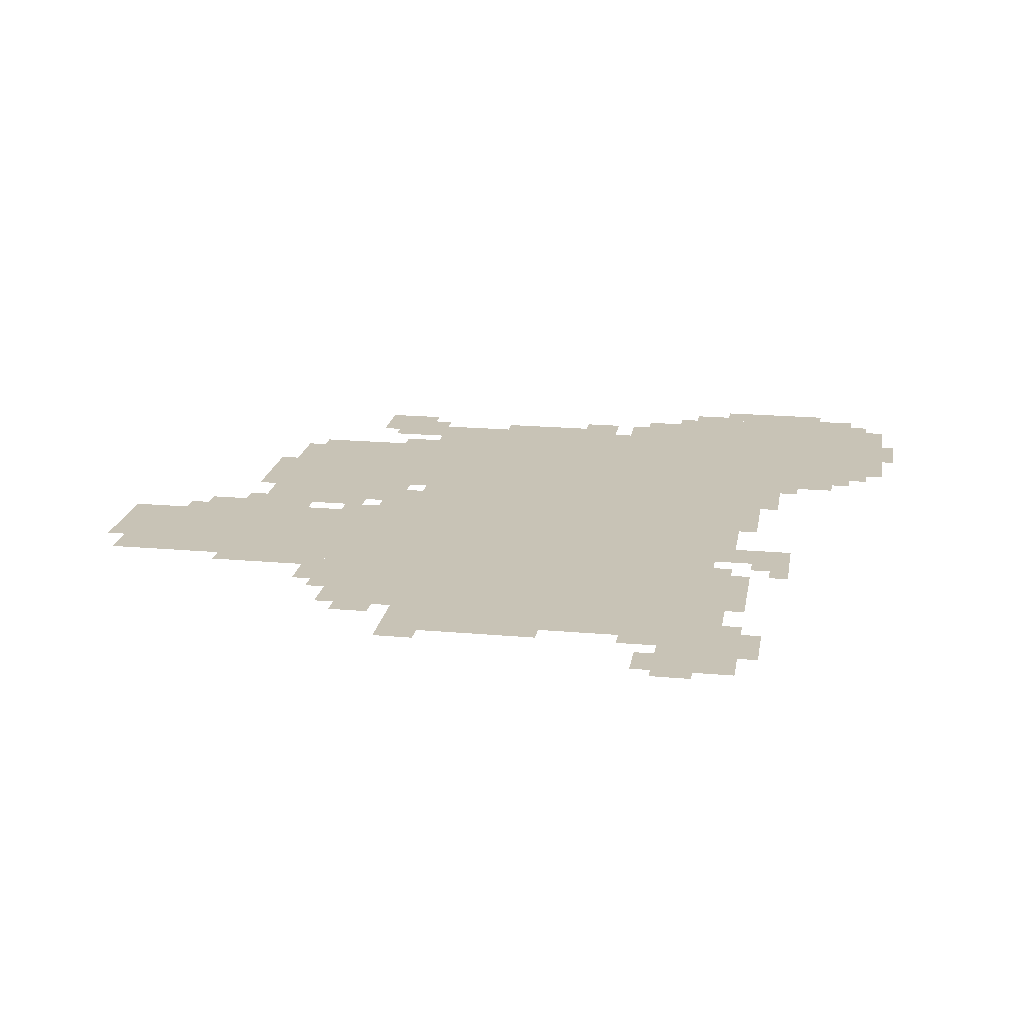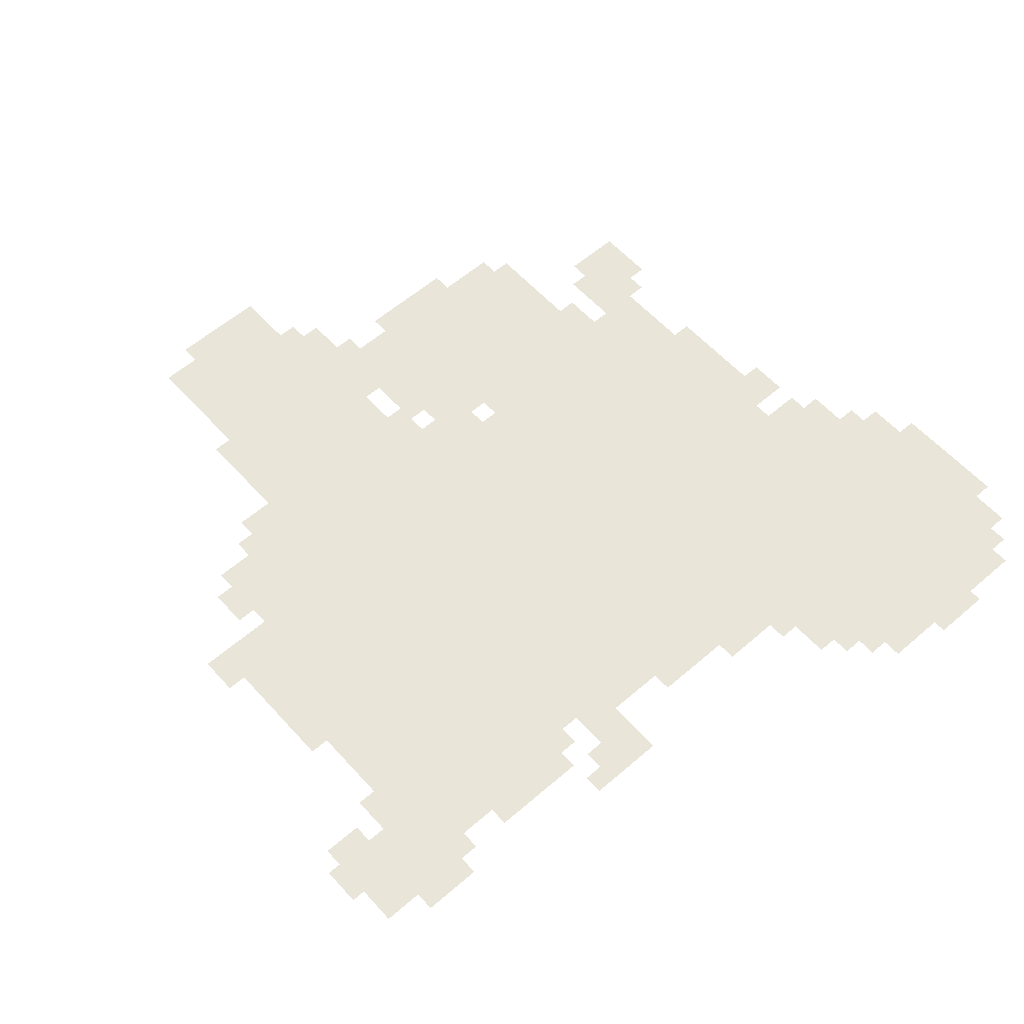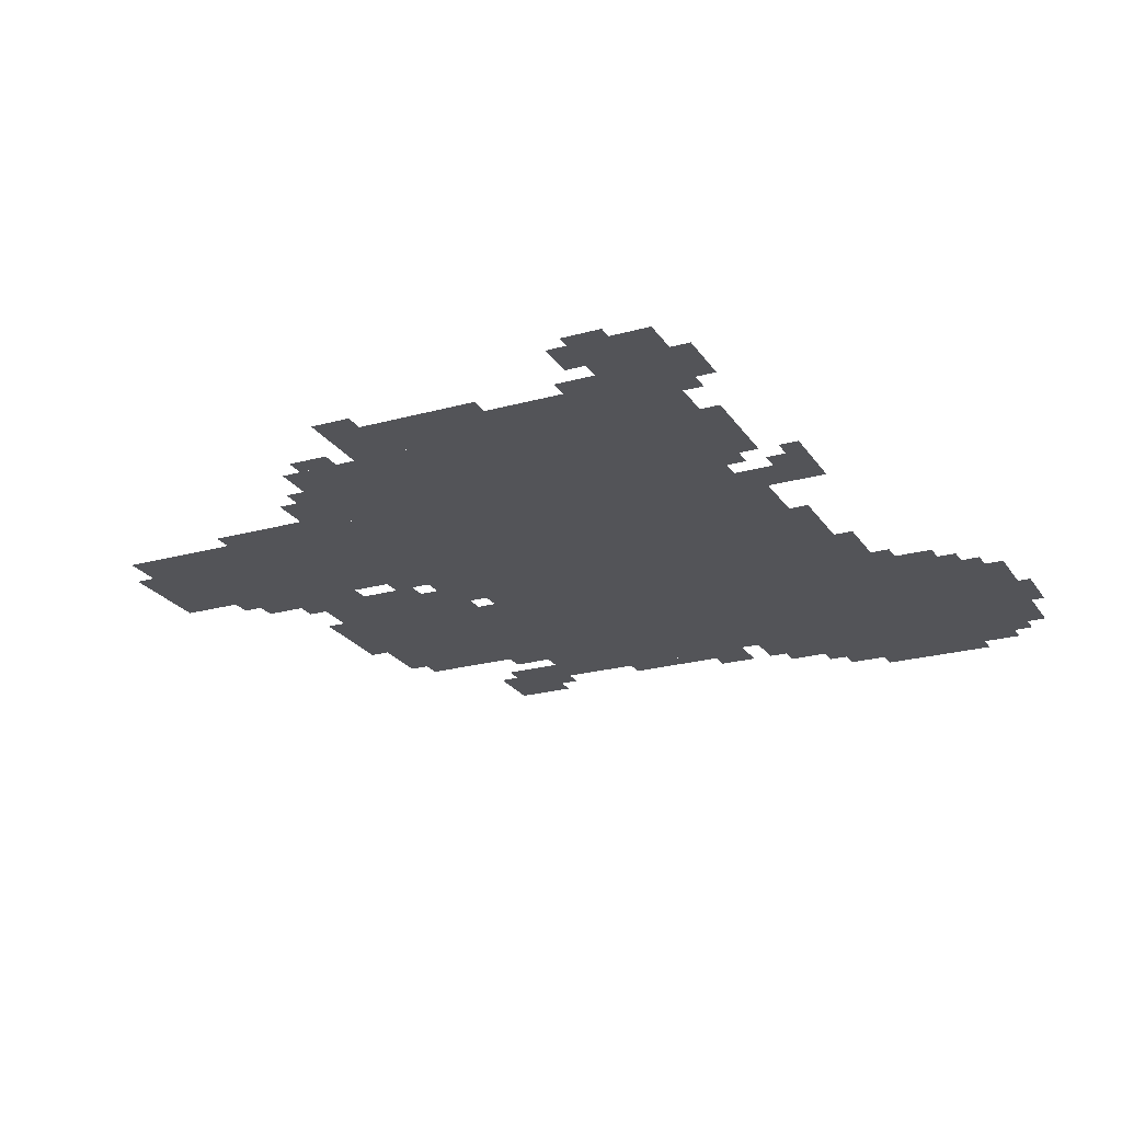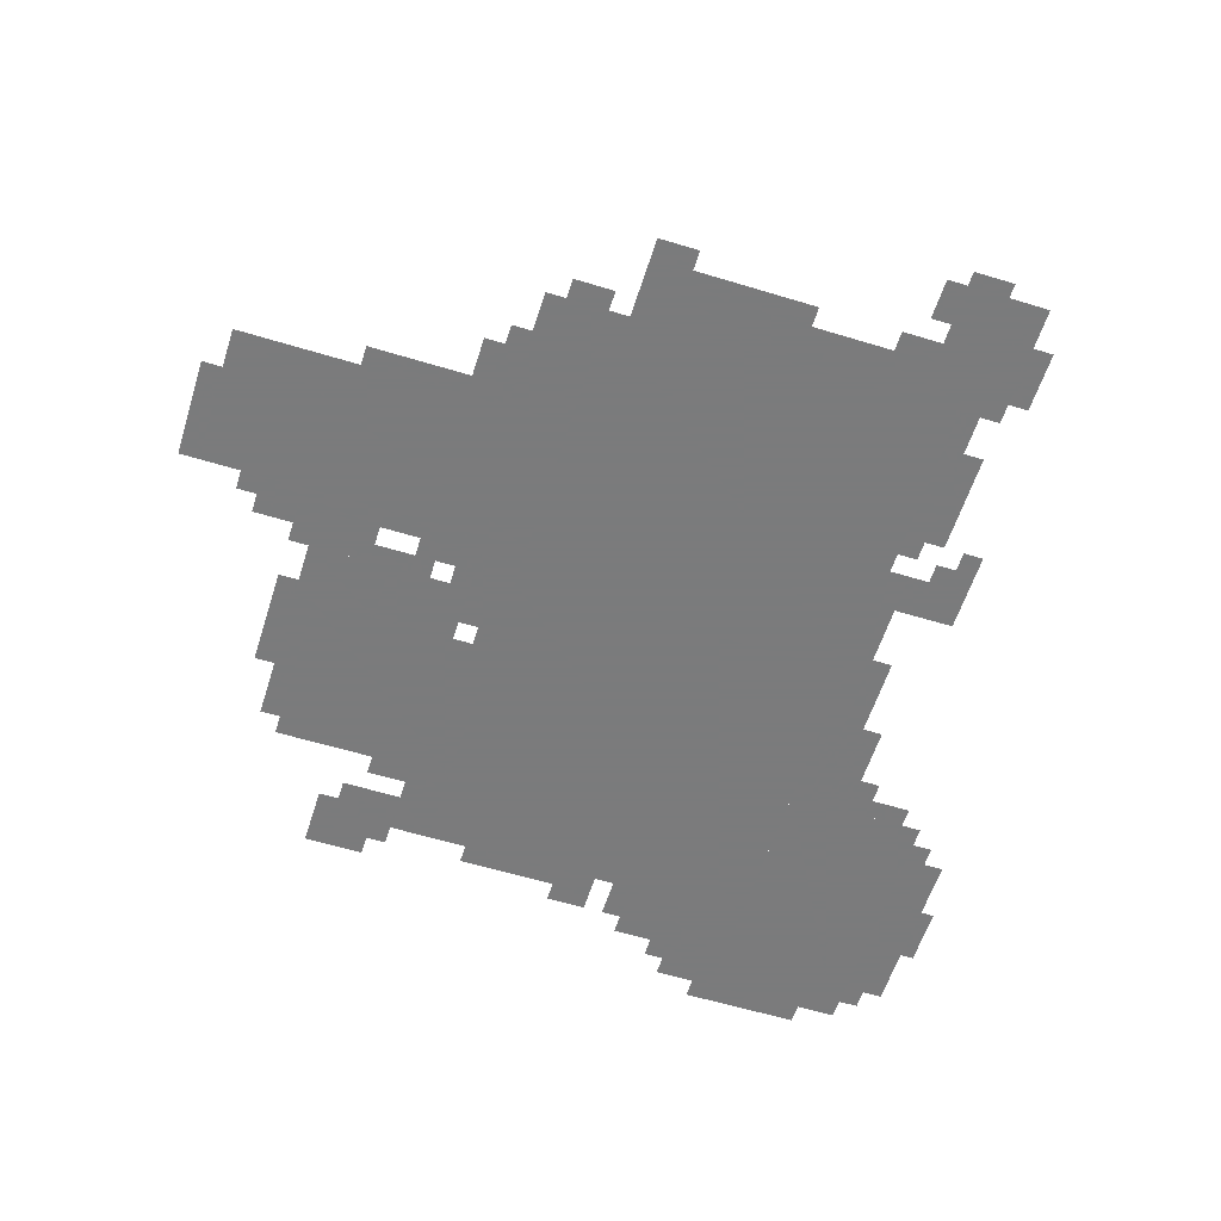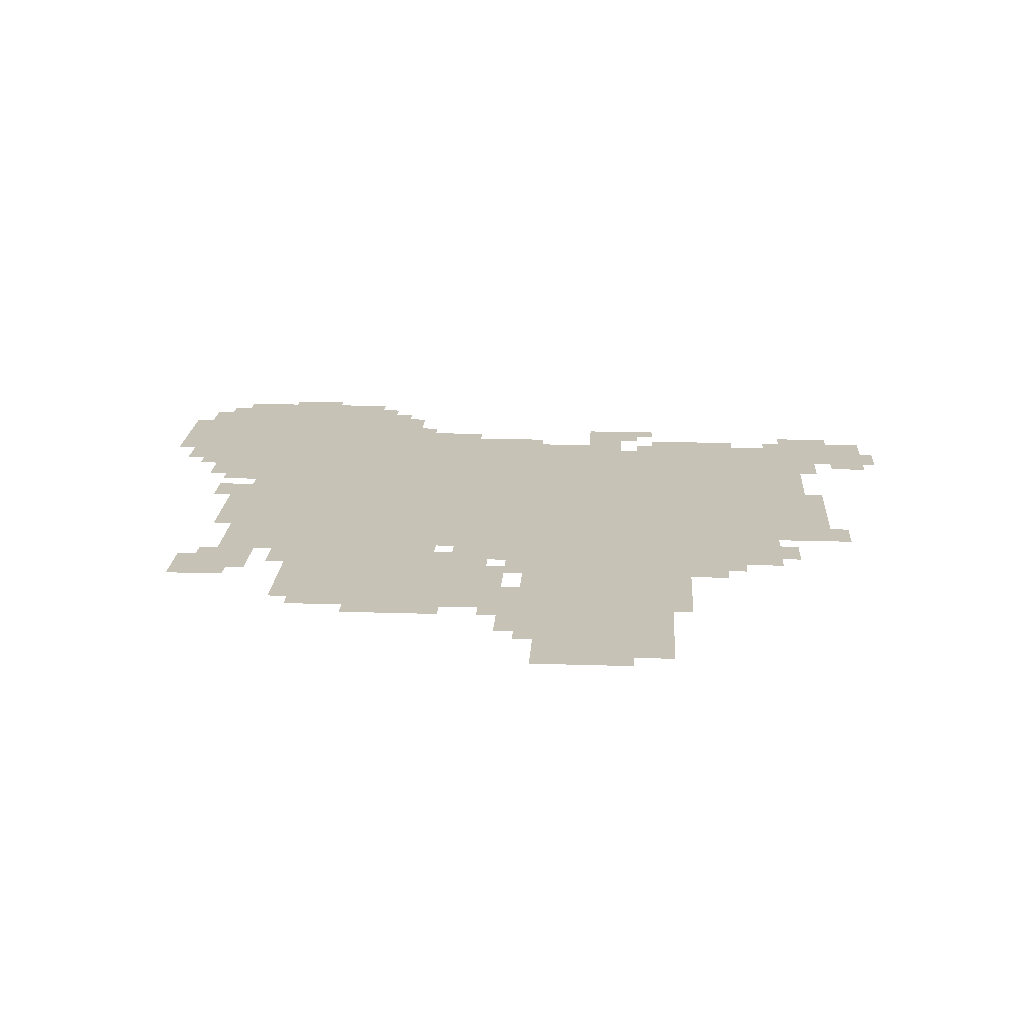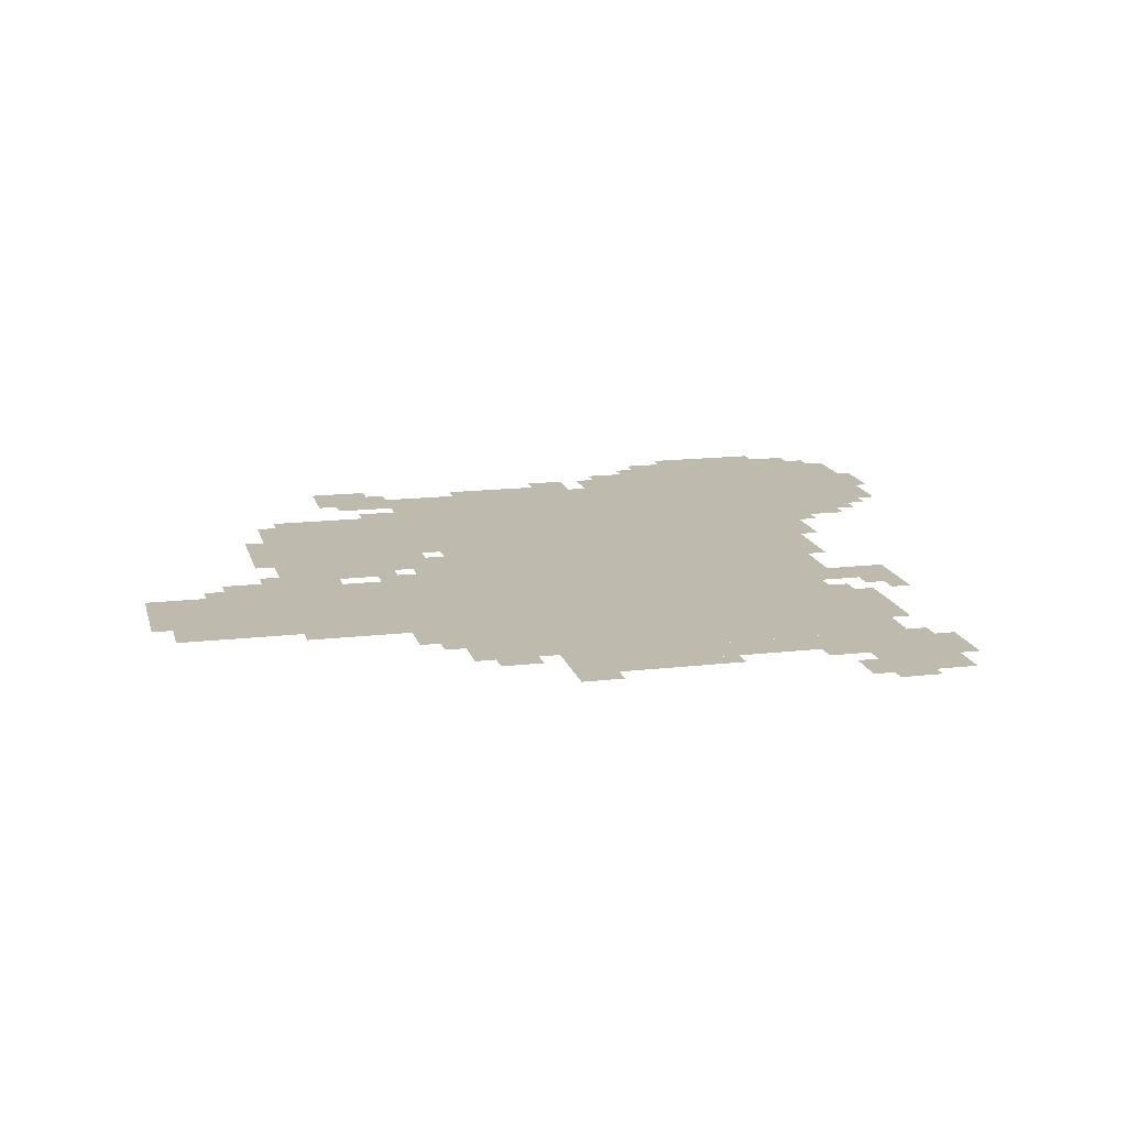
<metadata>
{"format":"obj","ext":"obj","renderer":"f3d","projection":"perspective","resolution":1024,"background":"white","views":[{"elev":19.5,"azim":-80.6,"up":"+Z"},{"elev":58.5,"azim":-41.7,"up":"+Z"},{"elev":-23.4,"azim":-64.9,"up":"+Z"},{"elev":-58.4,"azim":-107.5,"up":"+Z"},{"elev":19.3,"azim":-176.5,"up":"+Z"},{"elev":15.6,"azim":-103.7,"up":"+Z"}]}
</metadata>
<code>
g aisaikesi_3-mesh
v -192 310 0
v -192 854 0
v -704 854 0
v -704 310 0
v -704 310 0
v -704 854 0
v -1184 854 0
v -1184 310 0
v -768 854 0
v -768 1366 0
v -992 1366 0
v -992 854 0
v -32 86 0
v -32 310 0
v -448 310 0
v -448 86 0
v -320 854 0
v -320 1142 0
v -576 1142 0
v -576 854 0
v -992 854 0
v -992 950 0
v -1184 950 0
v -1184 854 0
v -96 310 0
v -96 502 0
v -192 502 0
v -192 310 0
v -1184 246 0
v -1184 534 0
v -1248 534 0
v -1248 246 0
v -1184 534 0
v -1184 822 0
v -1248 822 0
v -1248 534 0
v -576 1046 0
v -576 1174 0
v -672 1174 0
v -672 1046 0
v -576 918 0
v -576 1046 0
v -672 1046 0
v -672 918 0
v -96 22 0
v -96 86 0
v -256 86 0
v -256 22 0
v -448 1142 0
v -448 1206 0
v -576 1206 0
v -576 1142 0
v -608 854 0
v -608 918 0
v -736 918 0
v -736 854 0
v -672 1078 0
v -672 1206 0
v -736 1206 0
v -736 1078 0
v -256 22 0
v -256 86 0
v -384 86 0
v -384 22 0
v -736 1078 0
v -736 1302 0
v -768 1302 0
v -768 1078 0
v -736 854 0
v -736 1078 0
v -768 1078 0
v -768 854 0
v -448 278 0
v -448 310 0
v -672 310 0
v -672 278 0
v -672 278 0
v -672 310 0
v -896 310 0
v -896 278 0
v -832 182 0
v -832 278 0
v -896 278 0
v -896 182 0
v -32 310 0
v -32 406 0
v -96 406 0
v -96 310 0
v -128 950 0
v -128 1046 0
v -192 1046 0
v -192 950 0
v -960 246 0
v -960 310 0
v -1056 310 0
v -1056 246 0
v -1312 310 0
v -1312 406 0
v -1376 406 0
v -1376 310 0
v -1248 278 0
v -1248 374 0
v -1312 374 0
v -1312 278 0
v -192 918 0
v -192 1014 0
v -256 1014 0
v -256 918 0
v -448 246 0
v -448 278 0
v -608 278 0
v -608 246 0
v -1024 950 0
v -1024 1014 0
v -1088 1014 0
v -1088 950 0
v -160 662 0
v -160 790 0
v -192 790 0
v -192 662 0
v -1056 246 0
v -1056 310 0
v -1120 310 0
v -1120 246 0
v -192 854 0
v -192 918 0
v -256 918 0
v -256 854 0
v -992 1046 0
v -992 1174 0
v -1024 1174 0
v -1024 1046 0
v -1312 246 0
v -1312 310 0
v -1376 310 0
v -1376 246 0
v -1248 214 0
v -1248 278 0
v -1312 278 0
v -1312 214 0
v -608 246 0
v -608 278 0
v -736 278 0
v -736 246 0
v -1248 566 0
v -1248 694 0
v -1280 694 0
v -1280 566 0
v -1248 694 0
v -1248 822 0
v -1280 822 0
v -1280 694 0
v -448 214 0
v -448 246 0
v -544 246 0
v -544 214 0
v -768 1366 0
v -768 1398 0
v -864 1398 0
v -864 1366 0
v -992 950 0
v -992 1046 0
v -1024 1046 0
v -1024 950 0
v -160 566 0
v -160 662 0
v -192 662 0
v -192 566 0
v 0 150 0
v 0 246 0
v -32 246 0
v -32 150 0
v 0 246 0
v 0 342 0
v -32 342 0
v -32 246 0
v -1280 758 0
v -1280 822 0
v -1312 822 0
v -1312 758 0
v -1184 854 0
v -1184 918 0
v -1216 918 0
v -1216 854 0
v -256 854 0
v -256 918 0
v -288 918 0
v -288 854 0
v -192 0 0
v -192 22 0
v -256 22 0
v -256 0 0
v -704 1206 0
v -704 1270 0
v -736 1270 0
v -736 1206 0
v -128 566 0
v -128 630 0
v -160 630 0
v -160 566 0
v -1120 278 0
v -1120 310 0
v -1184 310 0
v -1184 278 0
v -896 182 0
v -896 246 0
v -928 246 0
v -928 182 0
v -1376 310 0
v -1376 374 0
v -1399 374 0
v -1399 310 0
v -128 502 0
v -128 534 0
v -192 534 0
v -192 502 0
v -1248 374 0
v -1248 438 0
v -1280 438 0
v -1280 374 0
v -352 1142 0
v -352 1174 0
v -416 1174 0
v -416 1142 0
v -672 1014 0
v -672 1078 0
v -704 1078 0
v -704 1014 0
v -288 854 0
v -288 918 0
v -320 918 0
v -320 854 0
v -544 214 0
v -544 246 0
v -608 246 0
v -608 214 0
v -288 918 0
v -288 982 0
v -320 982 0
v -320 918 0
v -864 1366 0
v -864 1398 0
v -928 1398 0
v -928 1366 0
v -704 950 0
v -704 1014 0
v -736 1014 0
v -736 950 0
v -448 150 0
v -448 214 0
v -480 214 0
v -480 150 0
v -928 278 0
v -928 310 0
v -960 310 0
v -960 278 0
v -576 854 0
v -576 886 0
v -608 886 0
v -608 854 0
v -672 918 0
v -672 950 0
v -704 950 0
v -704 918 0
v -64 406 0
v -64 438 0
v -96 438 0
v -96 406 0
v -1216 214 0
v -1216 246 0
v -1248 246 0
v -1248 214 0
v -64 54 0
v -64 86 0
v -96 86 0
v -96 54 0
v -480 182 0
v -480 214 0
v -512 214 0
v -512 182 0
v -928 182 0
v -928 214 0
v -960 214 0
v -960 182 0
v -384 54 0
v -384 86 0
v -416 86 0
v -416 54 0
v -672 982 0
v -672 1014 0
v -704 1014 0
v -704 982 0
v -416 1142 0
v -416 1174 0
v -448 1174 0
v -448 1142 0
v -256 0 0
v -256 22 0
v -288 22 0
v -288 0 0
v -704 918 0
v -704 950 0
v -736 950 0
v -736 918 0
v -448 118 0
v -448 150 0
v -480 150 0
v -480 118 0
v -1088 950 0
v -1088 982 0
v -1120 982 0
v -1120 950 0
v -160 918 0
v -160 950 0
v -192 950 0
v -192 918 0
v -576 1174 0
v -576 1206 0
v -608 1206 0
v -608 1174 0
v -192 1014 0
v -192 1046 0
v -224 1046 0
v -224 1014 0
g aisaikesi_3-mesh_0
f 3 2 1
f 1 4 3
f 7 6 5
f 5 8 7
f 11 10 9
f 9 12 11
f 15 14 13
f 13 16 15
f 19 18 17
f 17 20 19
f 23 22 21
f 21 24 23
f 27 26 25
f 25 28 27
f 31 30 29
f 29 32 31
f 35 34 33
f 33 36 35
f 39 38 37
f 37 40 39
f 43 42 41
f 41 44 43
f 47 46 45
f 45 48 47
f 51 50 49
f 49 52 51
f 55 54 53
f 53 56 55
f 59 58 57
f 57 60 59
f 63 62 61
f 61 64 63
f 67 66 65
f 65 68 67
f 71 70 69
f 69 72 71
f 75 74 73
f 73 76 75
f 79 78 77
f 77 80 79
f 83 82 81
f 81 84 83
f 87 86 85
f 85 88 87
f 91 90 89
f 89 92 91
f 95 94 93
f 93 96 95
f 99 98 97
f 97 100 99
f 103 102 101
f 101 104 103
f 107 106 105
f 105 108 107
f 111 110 109
f 109 112 111
f 115 114 113
f 113 116 115
f 119 118 117
f 117 120 119
f 123 122 121
f 121 124 123
f 127 126 125
f 125 128 127
f 131 130 129
f 129 132 131
f 135 134 133
f 133 136 135
f 139 138 137
f 137 140 139
f 143 142 141
f 141 144 143
f 147 146 145
f 145 148 147
f 151 150 149
f 149 152 151
f 155 154 153
f 153 156 155
f 159 158 157
f 157 160 159
f 163 162 161
f 161 164 163
f 167 166 165
f 165 168 167
f 171 170 169
f 169 172 171
f 175 174 173
f 173 176 175
f 179 178 177
f 177 180 179
f 183 182 181
f 181 184 183
f 187 186 185
f 185 188 187
f 191 190 189
f 189 192 191
f 195 194 193
f 193 196 195
f 199 198 197
f 197 200 199
f 203 202 201
f 201 204 203
f 207 206 205
f 205 208 207
f 211 210 209
f 209 212 211
f 215 214 213
f 213 216 215
f 219 218 217
f 217 220 219
f 223 222 221
f 221 224 223
f 227 226 225
f 225 228 227
f 231 230 229
f 229 232 231
f 235 234 233
f 233 236 235
f 239 238 237
f 237 240 239
f 243 242 241
f 241 244 243
f 247 246 245
f 245 248 247
f 251 250 249
f 249 252 251
f 255 254 253
f 253 256 255
f 259 258 257
f 257 260 259
f 263 262 261
f 261 264 263
f 267 266 265
f 265 268 267
f 271 270 269
f 269 272 271
f 275 274 273
f 273 276 275
f 279 278 277
f 277 280 279
f 283 282 281
f 281 284 283
f 287 286 285
f 285 288 287
f 291 290 289
f 289 292 291
f 295 294 293
f 293 296 295
f 299 298 297
f 297 300 299
f 303 302 301
f 301 304 303
f 307 306 305
f 305 308 307
f 311 310 309
f 309 312 311
f 315 314 313
f 313 316 315
f 319 318 317
f 317 320 319
f 323 322 321
f 321 324 323

</code>
